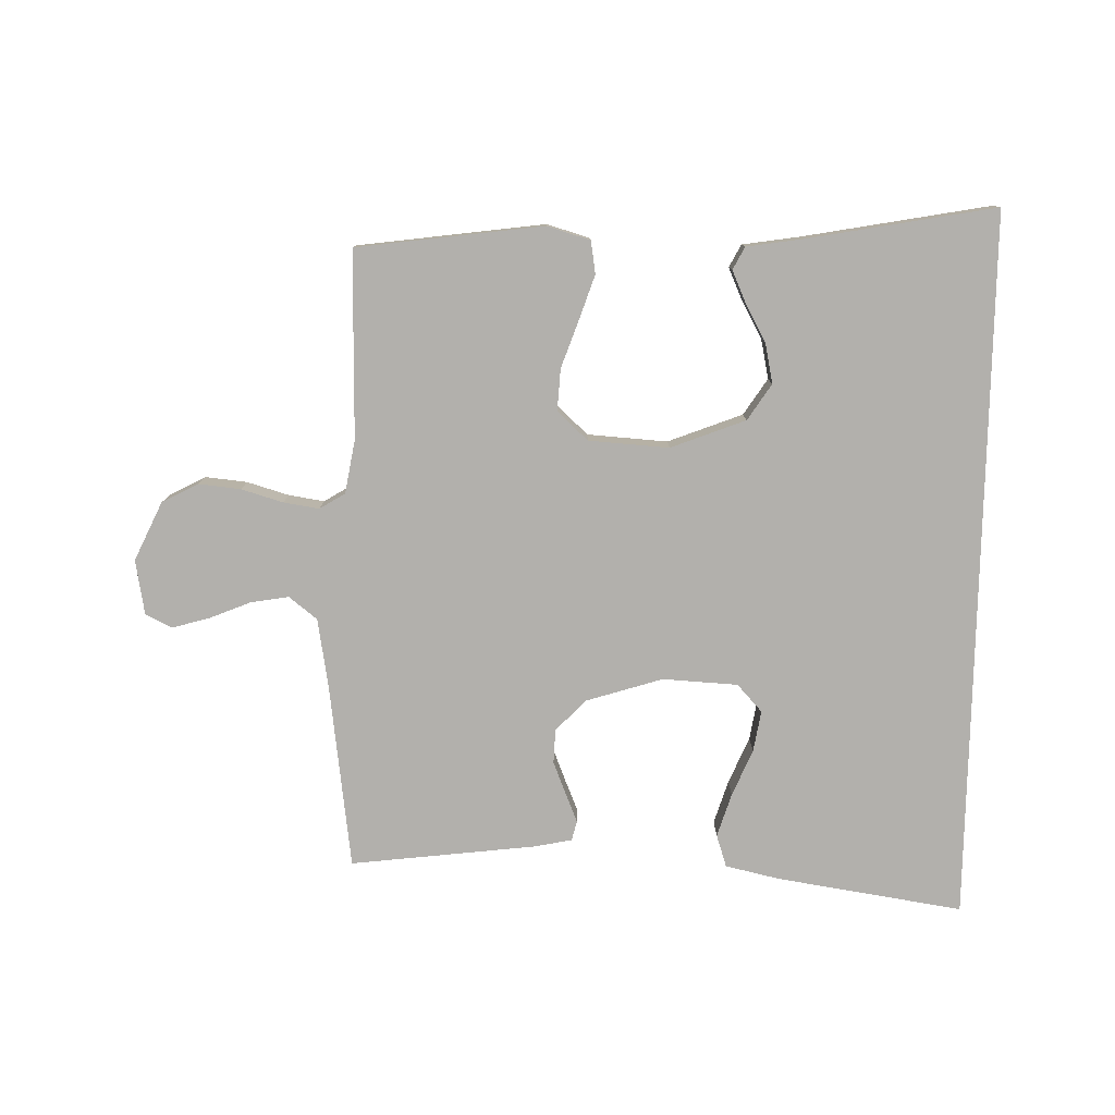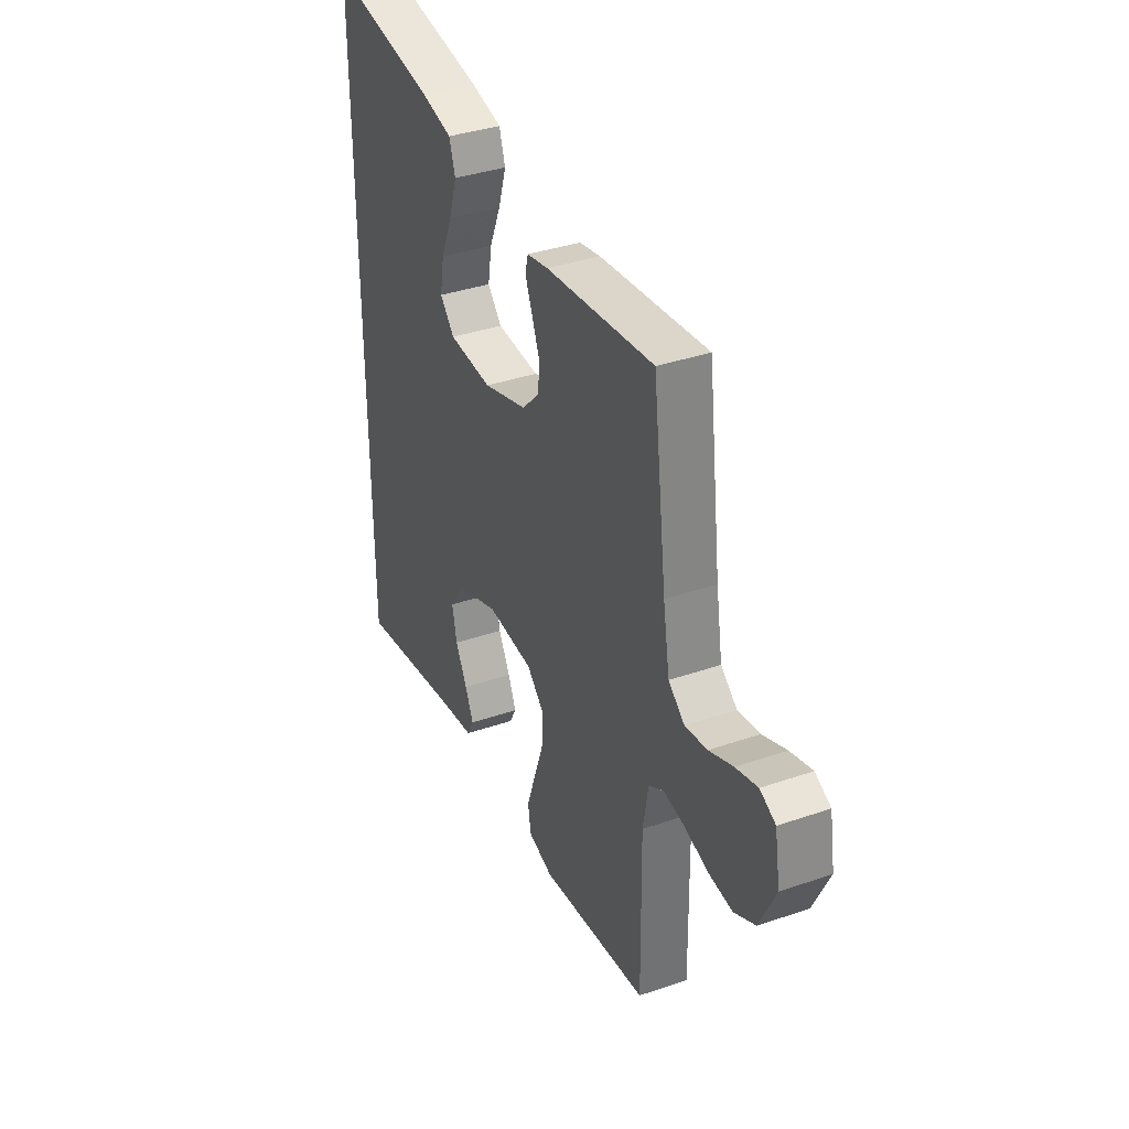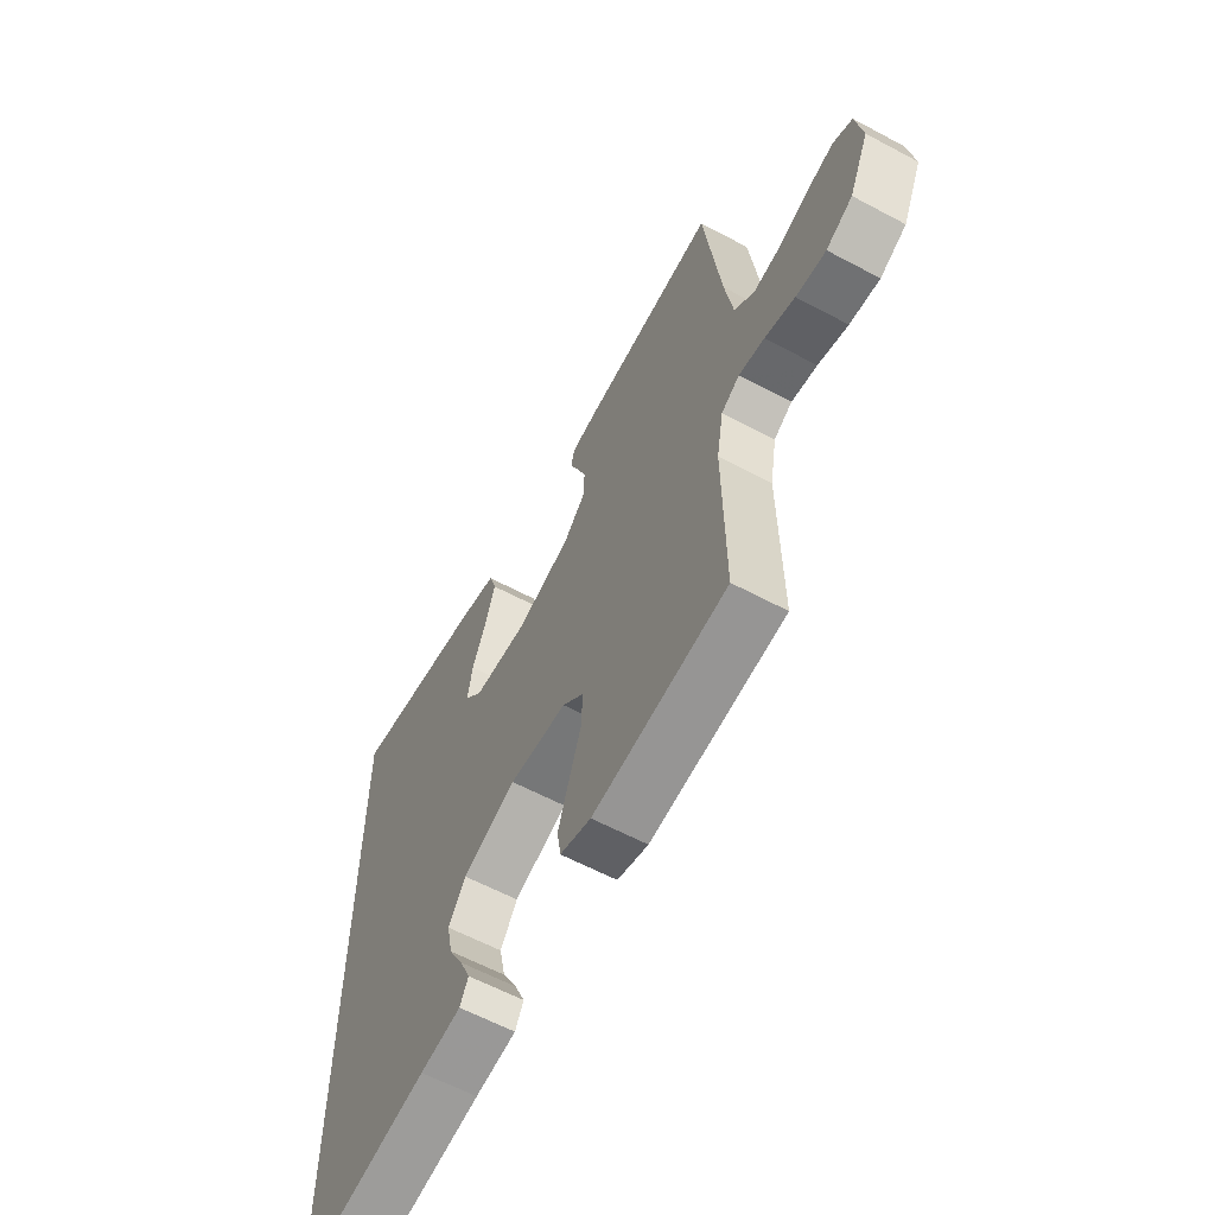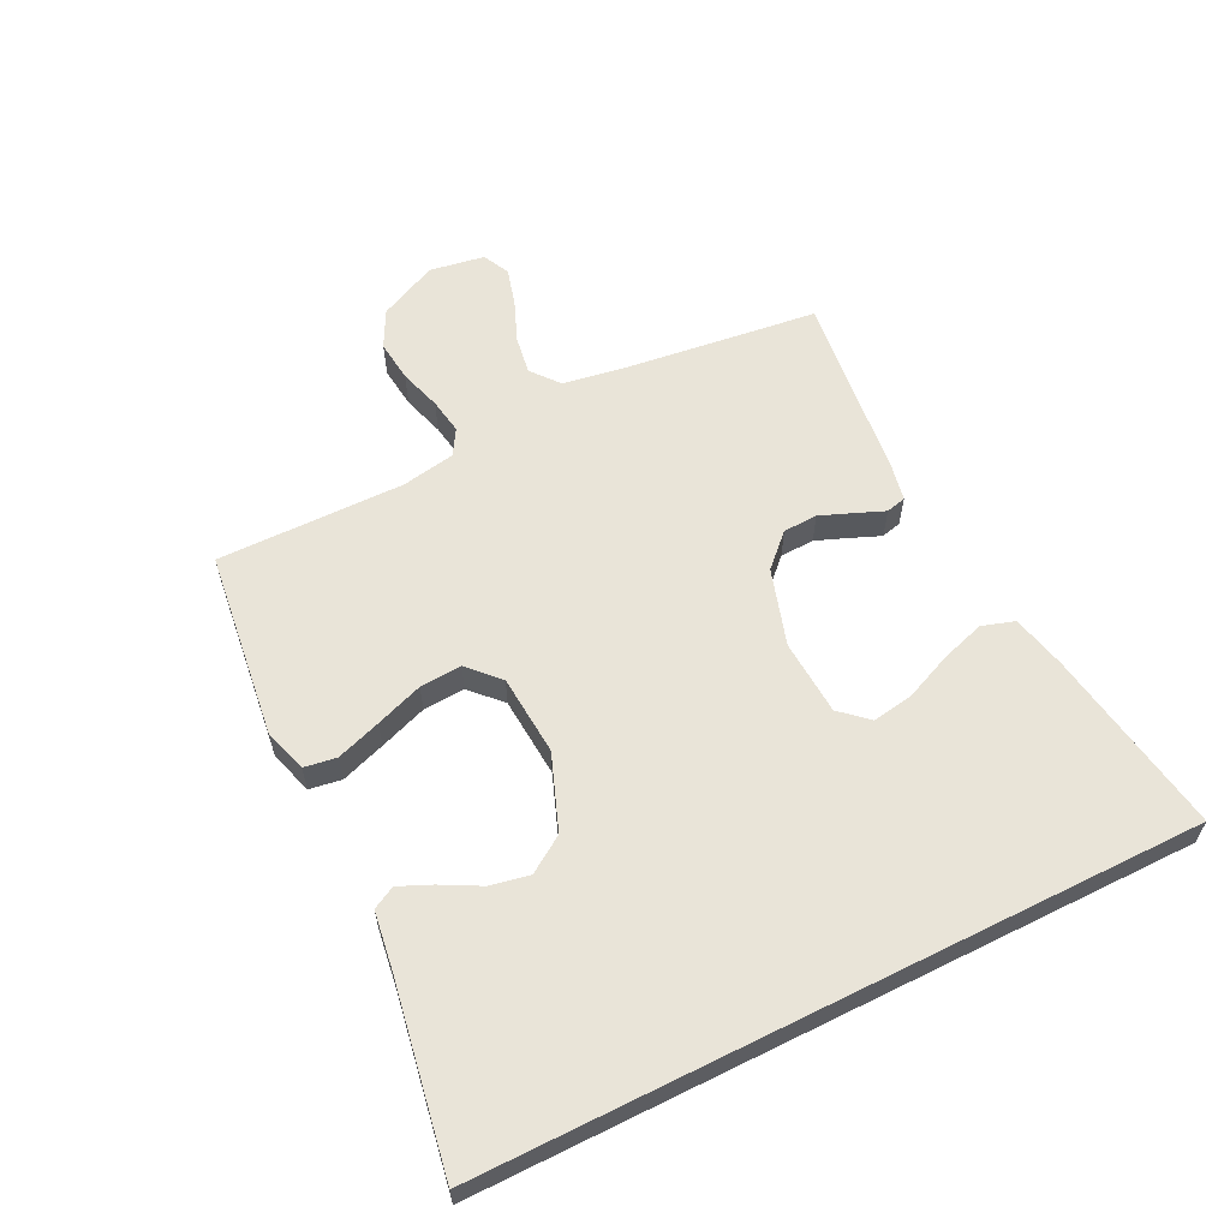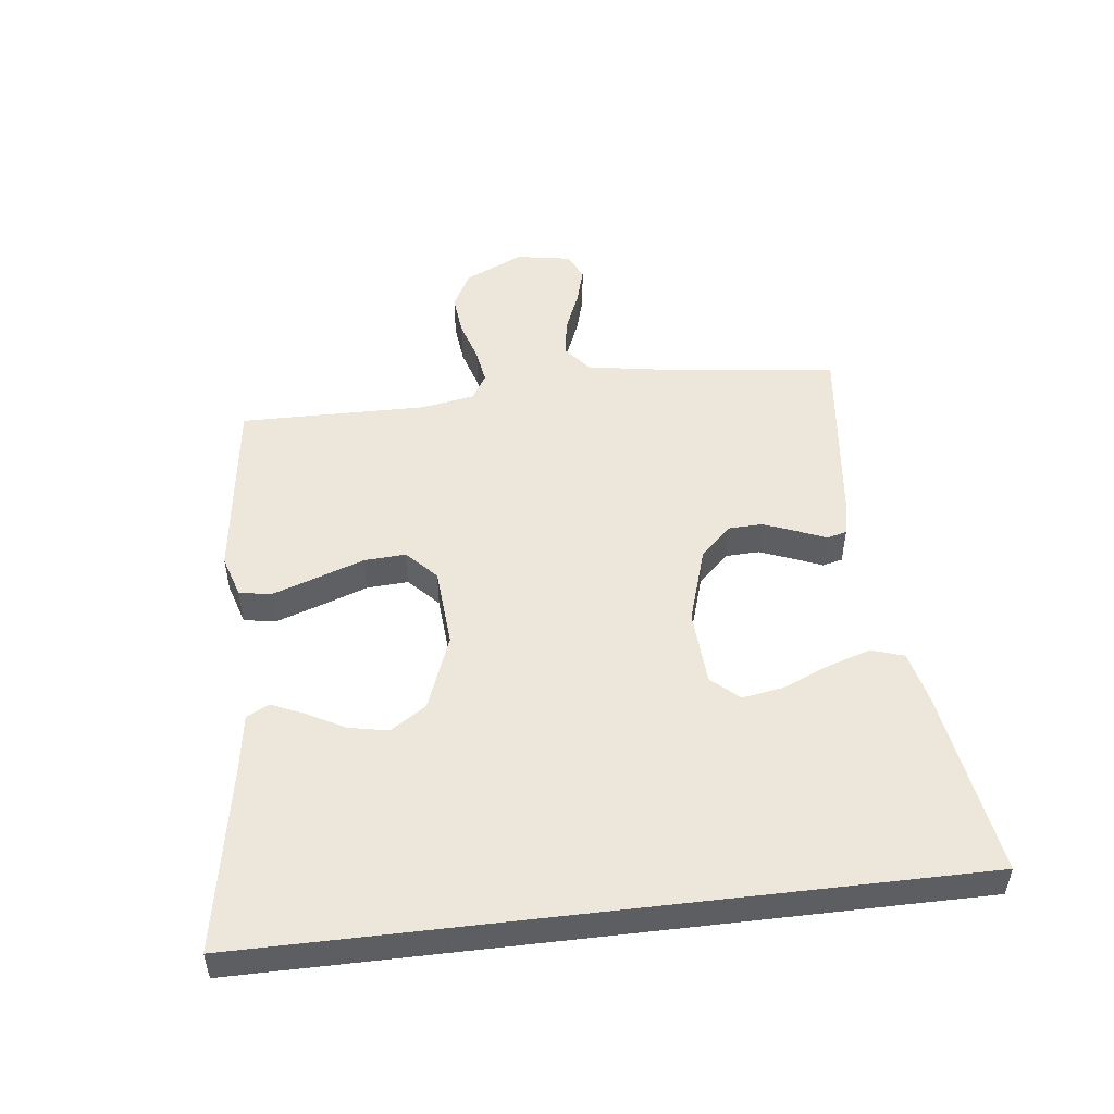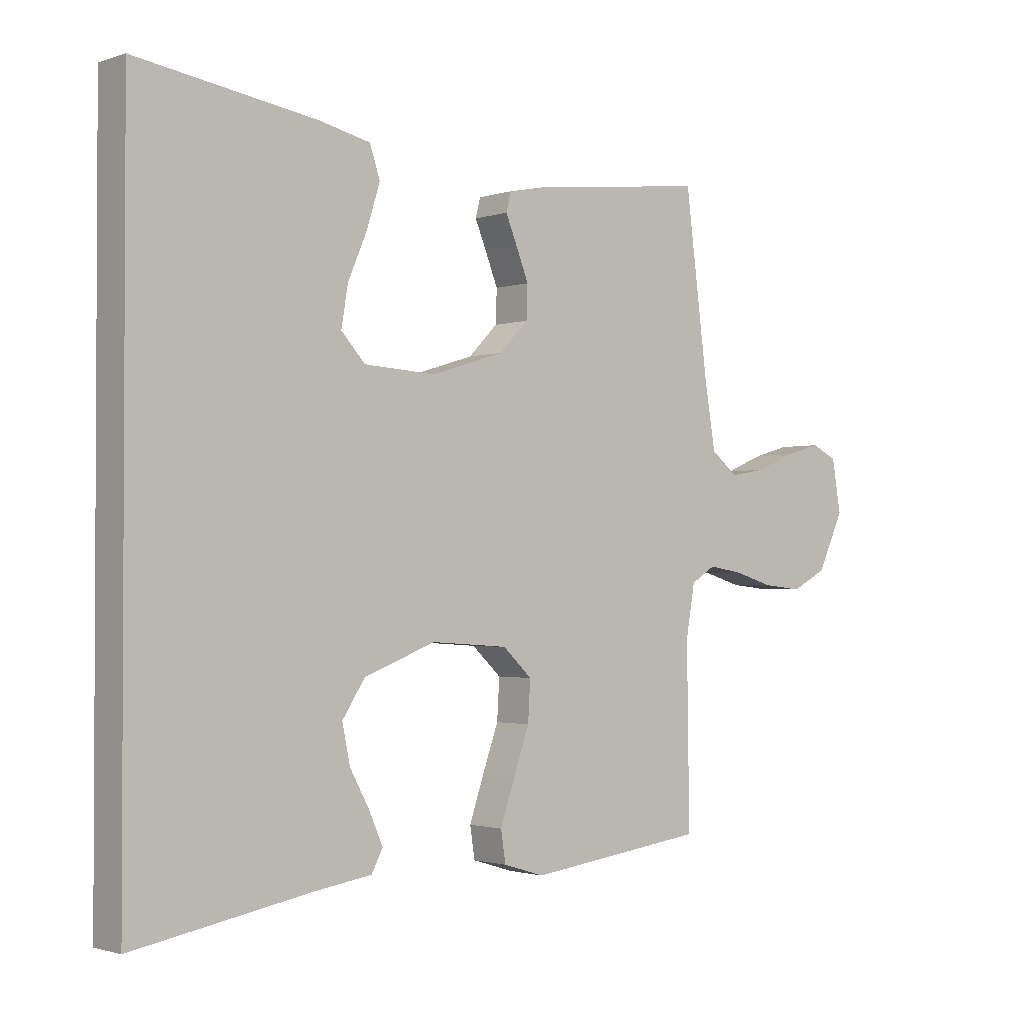
<metadata>
{"format":"obj","ext":"obj","renderer":"f3d","projection":"perspective","resolution":1024,"background":"white","views":[{"elev":-78.8,"azim":178.9,"up":"+Y"},{"elev":36.9,"azim":66.0,"up":"+Z"},{"elev":-60.7,"azim":61.4,"up":"+Z"},{"elev":60.1,"azim":-116.6,"up":"+Y"},{"elev":50.6,"azim":-96.8,"up":"+Y"},{"elev":-1.7,"azim":-40.2,"up":"+Z"}]}
</metadata>
<code>
v -0.5 0.07 0.56
v -0.2 0.07 0.513
v -0.113 0.07 0.493
v -0.096 0.07 0.441
v -0.118 0.07 0.371
v -0.15 0.07 0.296
v -0.161 0.07 0.23
v -0.121 0.07 0.186
v 0 0.07 0.179
v 0.122 0.07 0.217
v 0.171 0.07 0.267
v 0.173 0.07 0.322
v 0.152 0.07 0.375
v 0.133 0.07 0.421
v 0.141 0.07 0.453
v 0.2 0.07 0.465
v 0.5 0.07 0.5
v 0.538 0.07 0.2
v 0.556 0.07 0.091
v 0.601 0.07 0.055
v 0.662 0.07 0.065
v 0.728 0.07 0.092
v 0.788 0.07 0.109
v 0.831 0.07 0.088
v 0.846 0.07 0
v 0.802 0.07 -0.094
v 0.743 0.07 -0.125
v 0.676 0.07 -0.118
v 0.609 0.07 -0.098
v 0.552 0.07 -0.089
v 0.511 0.07 -0.114
v 0.496 0.07 -0.2
v 0.5 0.07 -0.5
v 0.2 0.07 -0.539
v 0.131 0.07 -0.518
v 0.123 0.07 -0.466
v 0.147 0.07 -0.395
v 0.174 0.07 -0.319
v 0.178 0.07 -0.252
v 0.129 0.07 -0.206
v 0 0.07 -0.197
v -0.12 0.07 -0.243
v -0.158 0.07 -0.301
v -0.145 0.07 -0.364
v -0.112 0.07 -0.425
v -0.089 0.07 -0.477
v -0.108 0.07 -0.513
v -0.2 0.07 -0.527
v -0.5 0.07 -0.581
v -0.5 0 0.56
v -0.2 0 0.513
v -0.113 0 0.493
v -0.096 0 0.441
v -0.118 0 0.371
v -0.15 0 0.296
v -0.161 0 0.23
v -0.121 0 0.186
v 0 0 0.179
v 0.122 0 0.217
v 0.171 0 0.267
v 0.173 0 0.322
v 0.152 0 0.375
v 0.133 0 0.421
v 0.141 0 0.453
v 0.2 0 0.465
v 0.5 0 0.5
v 0.538 0 0.2
v 0.556 0 0.091
v 0.601 0 0.055
v 0.662 0 0.065
v 0.728 0 0.092
v 0.788 0 0.109
v 0.831 0 0.088
v 0.846 0 0
v 0.802 0 -0.094
v 0.743 0 -0.125
v 0.676 0 -0.118
v 0.609 0 -0.098
v 0.552 0 -0.089
v 0.511 0 -0.114
v 0.496 0 -0.2
v 0.5 0 -0.5
v 0.2 0 -0.539
v 0.131 0 -0.518
v 0.123 0 -0.466
v 0.147 0 -0.395
v 0.174 0 -0.319
v 0.178 0 -0.252
v 0.129 0 -0.206
v 0 0 -0.197
v -0.12 0 -0.243
v -0.158 0 -0.301
v -0.145 0 -0.364
v -0.112 0 -0.425
v -0.089 0 -0.477
v -0.108 0 -0.513
v -0.2 0 -0.527
v -0.5 0 -0.581
f 48 49 1 2
f 46 47 48
f 45 46 48
f 44 45 48
f 43 44 48
f 43 48 2
f 42 43 2
f 36 37 38
f 35 36 38
f 34 35 38
f 33 34 38
f 32 33 38
f 31 32 38 39
f 30 31 39 40
f 27 28 29
f 26 27 29
f 25 26 29
f 24 25 29
f 23 24 29
f 22 23 29
f 21 22 29
f 20 21 29 30
f 30 40 41
f 20 30 41
f 19 20 41
f 16 17 18
f 15 16 18
f 14 15 18
f 13 14 18
f 12 13 18 19
f 4 5 6
f 3 4 6
f 2 3 6
f 2 6 7
f 42 2 7
f 41 42 7 8
f 19 41 8 9
f 11 12 19
f 10 11 19
f 9 10 19
f 51 50 98 97
f 97 96 95
f 97 95 94
f 97 94 93
f 97 93 92
f 51 97 92
f 51 92 91
f 87 86 85
f 87 85 84
f 87 84 83
f 87 83 82
f 87 82 81
f 88 87 81 80
f 89 88 80 79
f 78 77 76
f 78 76 75
f 78 75 74
f 78 74 73
f 78 73 72
f 78 72 71
f 78 71 70
f 79 78 70 69
f 90 89 79
f 90 79 69
f 90 69 68
f 67 66 65
f 67 65 64
f 67 64 63
f 67 63 62
f 68 67 62 61
f 55 54 53
f 55 53 52
f 55 52 51
f 56 55 51
f 56 51 91
f 57 56 91 90
f 58 57 90 68
f 68 61 60
f 68 60 59
f 68 59 58
f 1 50 51 2
f 2 51 52 3
f 3 52 53 4
f 4 53 54 5
f 5 54 55 6
f 6 55 56 7
f 7 56 57 8
f 8 57 58 9
f 9 58 59 10
f 10 59 60 11
f 11 60 61 12
f 12 61 62 13
f 13 62 63 14
f 14 63 64 15
f 15 64 65 16
f 16 65 66 17
f 17 66 67 18
f 18 67 68 19
f 19 68 69 20
f 20 69 70 21
f 21 70 71 22
f 22 71 72 23
f 23 72 73 24
f 24 73 74 25
f 25 74 75 26
f 26 75 76 27
f 27 76 77 28
f 28 77 78 29
f 29 78 79 30
f 30 79 80 31
f 31 80 81 32
f 32 81 82 33
f 33 82 83 34
f 34 83 84 35
f 35 84 85 36
f 36 85 86 37
f 37 86 87 38
f 38 87 88 39
f 39 88 89 40
f 40 89 90 41
f 41 90 91 42
f 42 91 92 43
f 43 92 93 44
f 44 93 94 45
f 45 94 95 46
f 46 95 96 47
f 47 96 97 48
f 48 97 98 49
f 49 98 50 1

</code>
